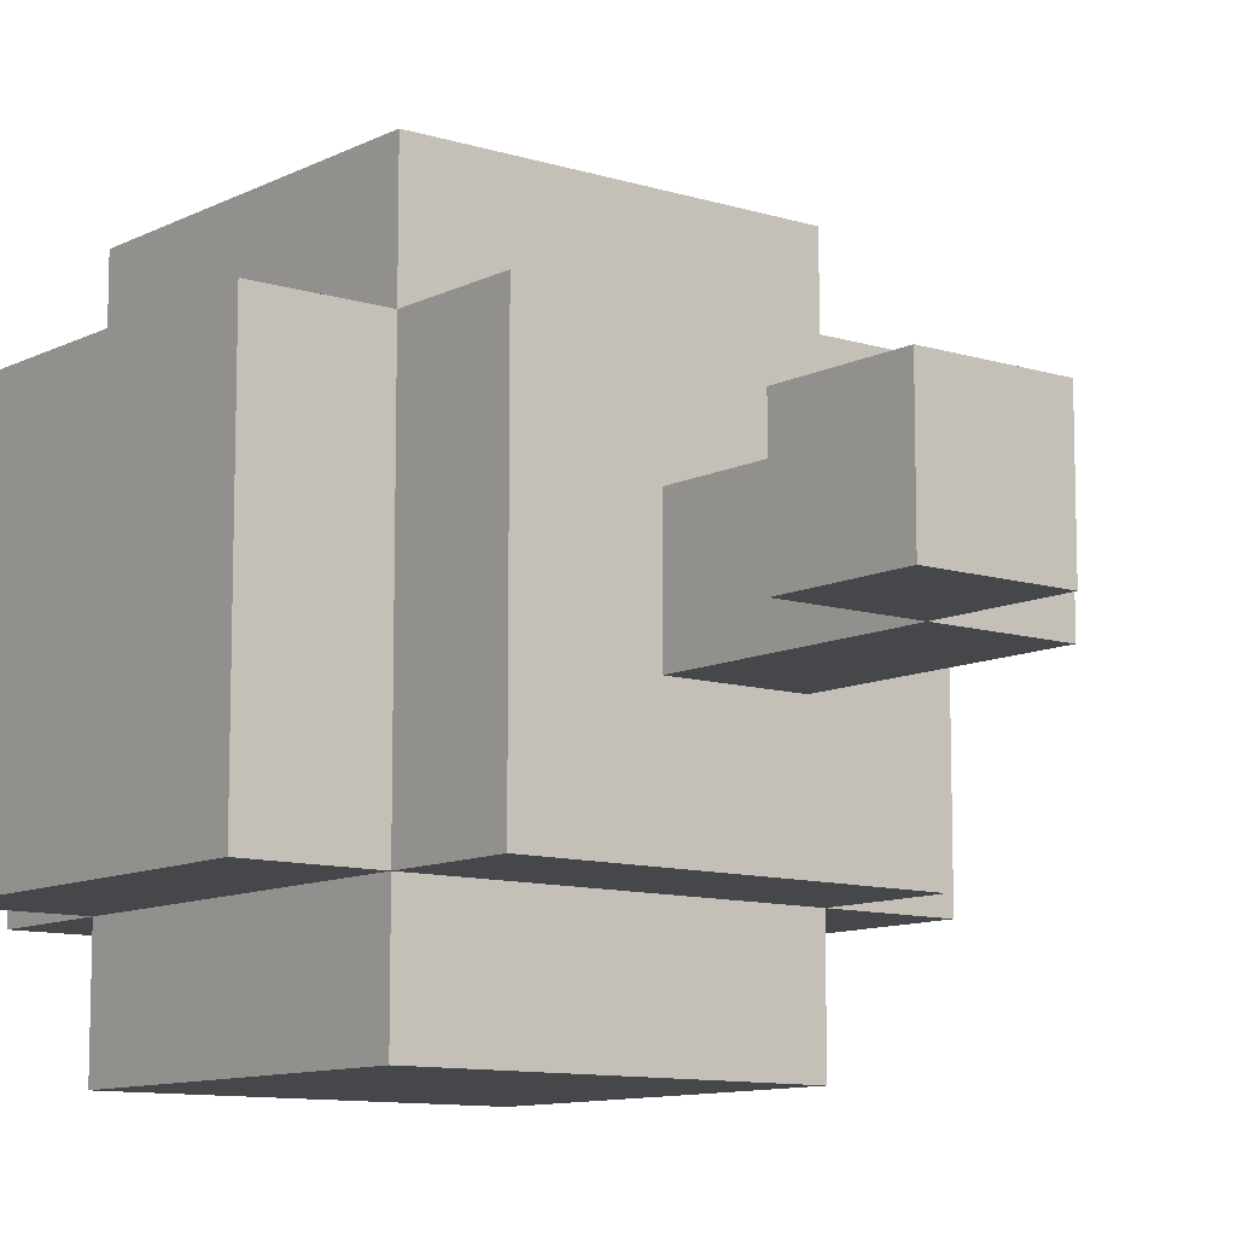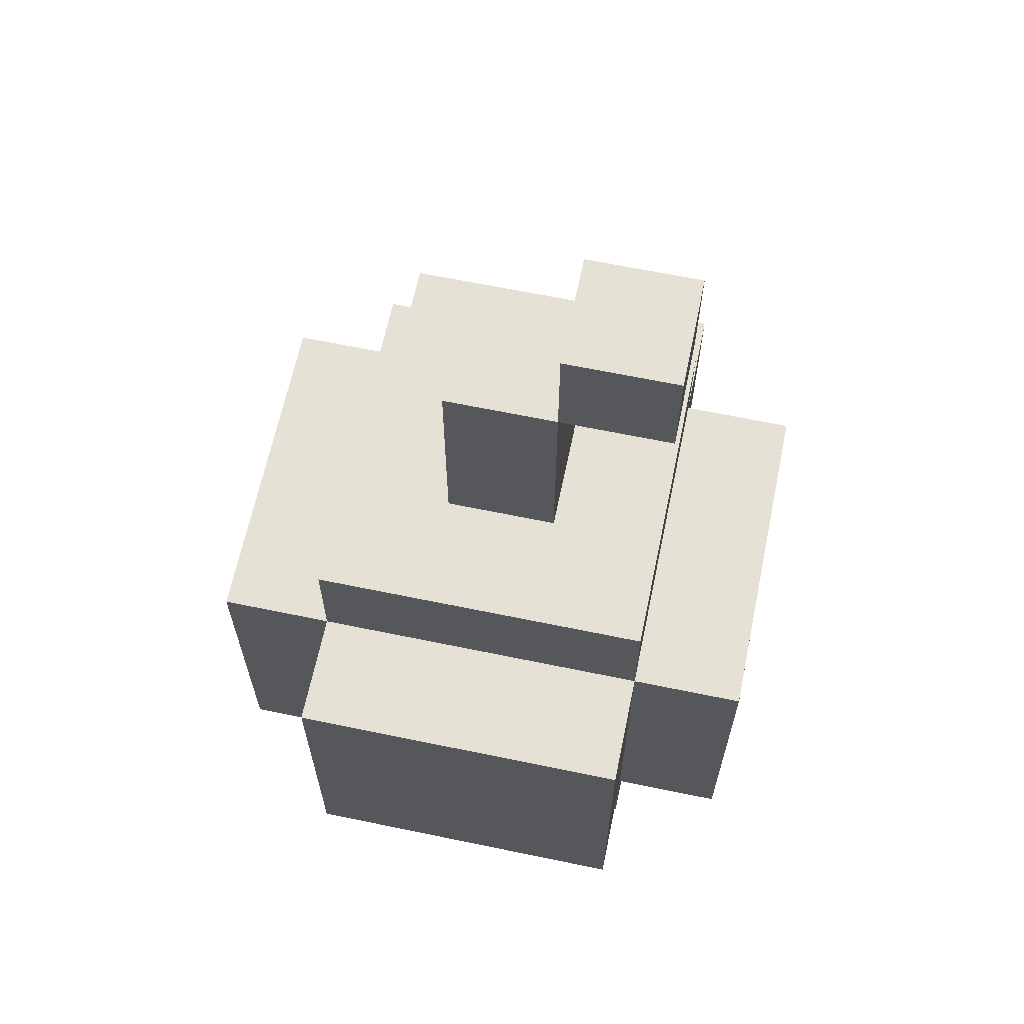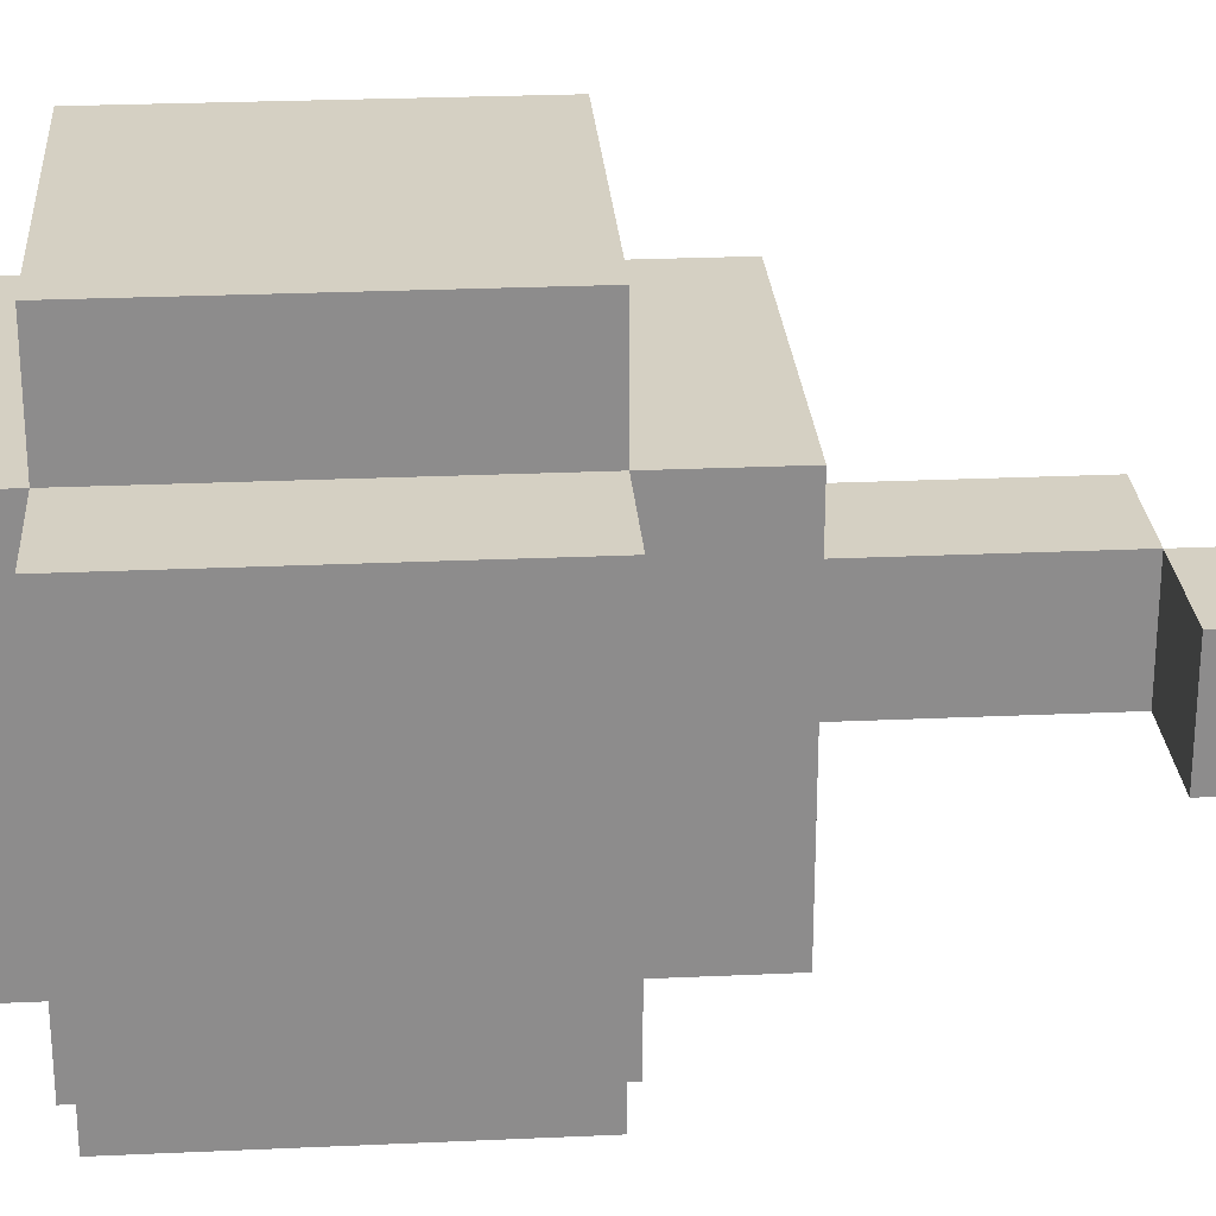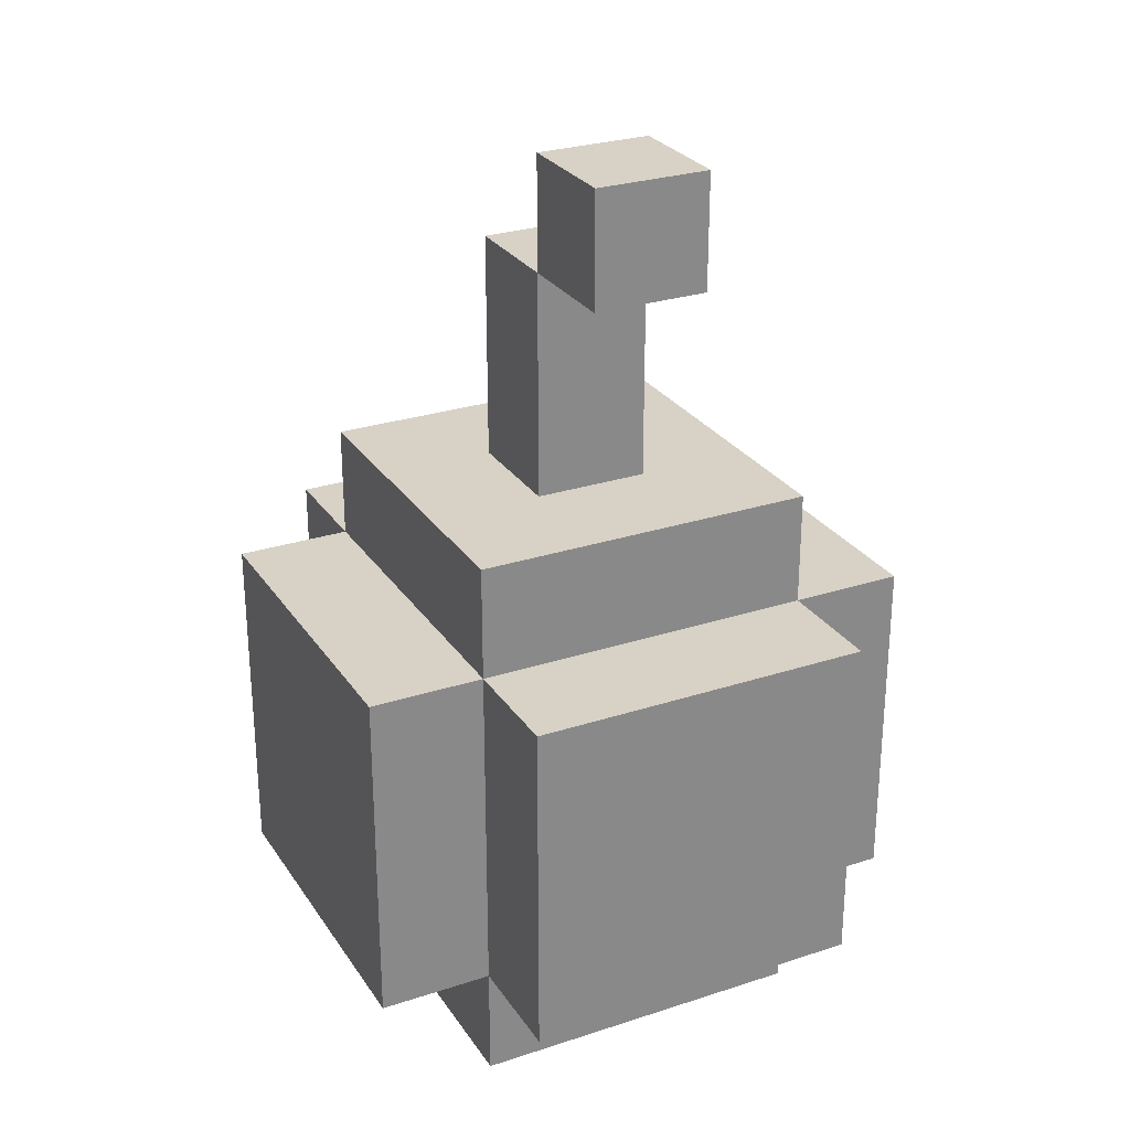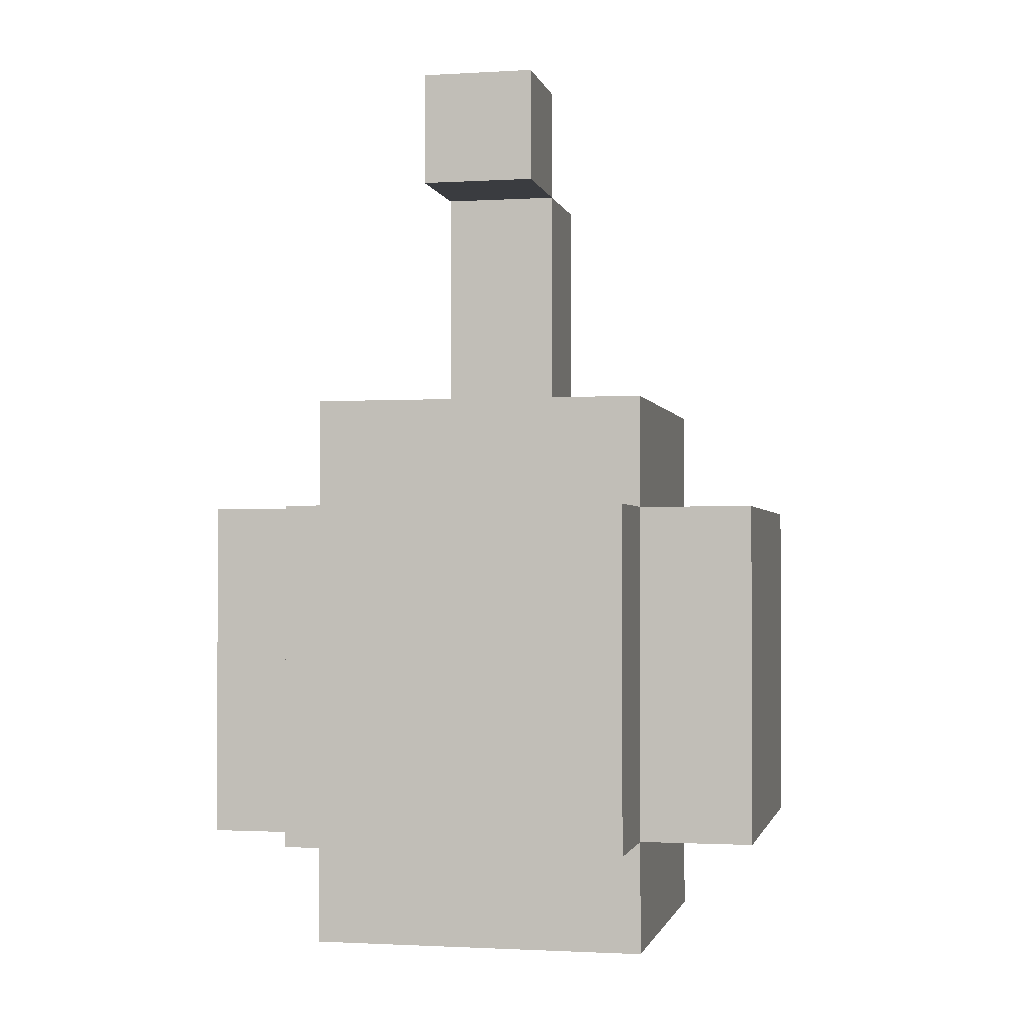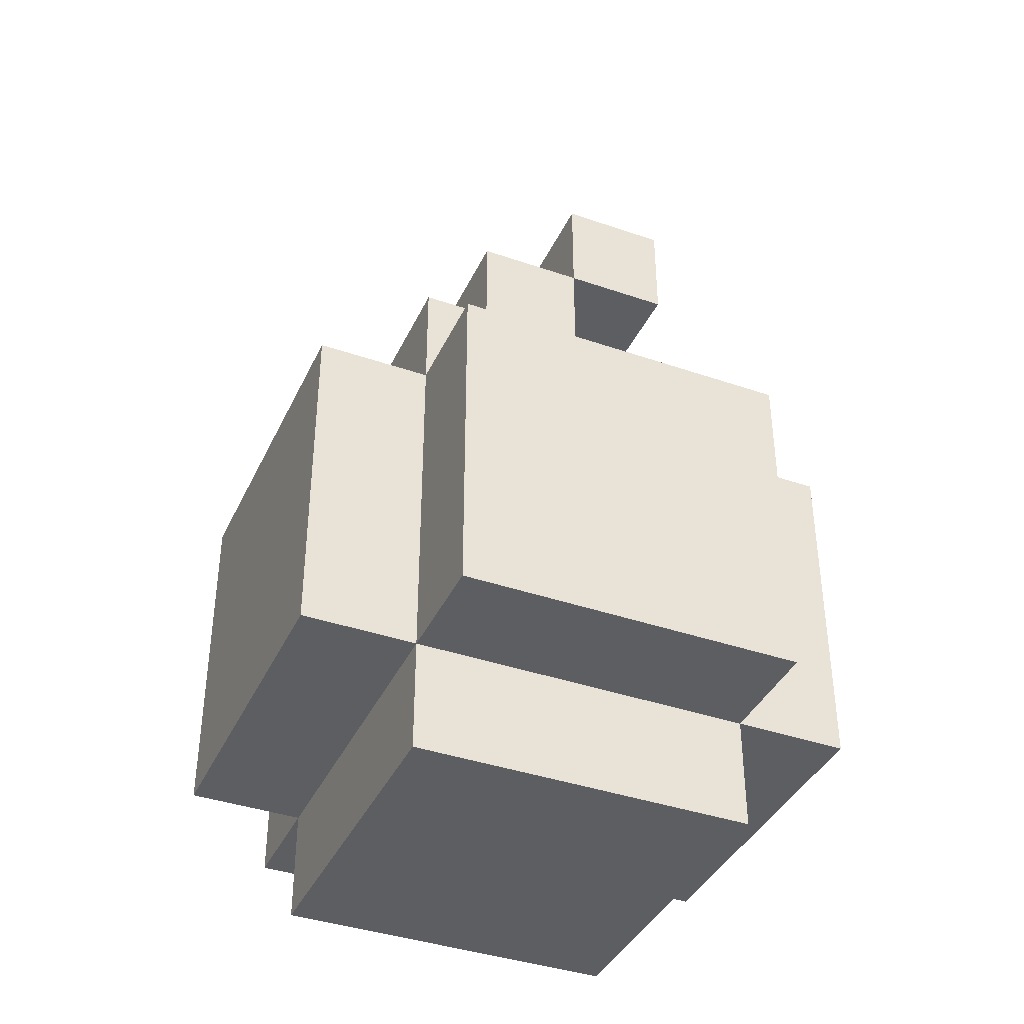
<metadata>
{"format":"obj","ext":"obj","renderer":"f3d","projection":"perspective","resolution":1024,"background":"white","views":[{"elev":-10.3,"azim":141.5,"up":"+Z"},{"elev":64.5,"azim":11.8,"up":"+Y"},{"elev":26.0,"azim":85.9,"up":"+Z"},{"elev":27.4,"azim":63.3,"up":"+Y"},{"elev":-1.5,"azim":102.2,"up":"+Y"},{"elev":-39.2,"azim":-23.3,"up":"+Y"}]}
</metadata>
<code>
o
v -0.2 0.1 0.3
v -0.2 0.1 0.1
v -0.2 0.1 0
v -0.2 0.3 0.3
v -0.2 0.3 0.1
v -0.2 0.4 0.3
v -0.2 0.4 0
v -0.1 0 0.3
v -0.1 0 0.2
v -0.1 0 0
v -0.1 0.1 0.4
v -0.1 0.1 0.3
v -0.1 0.1 0.2
v -0.1 0.1 0.1
v -0.1 0.1 0
v -0.1 0.1 -0.1
v -0.1 0.3 0.4
v -0.1 0.3 0.3
v -0.1 0.3 0
v -0.1 0.3 -0.1
v -0.1 0.4 0.4
v -0.1 0.4 0.3
v -0.1 0.4 0
v -0.1 0.4 -0.1
v -0.1 0.5 0.3
v -0.1 0.5 0
v 0 0.5 0.2
v 0 0.5 0.1
v 0 0.7 0.2
v 0 0.7 0.1
v 0.1 0.7 0.2
v 0.1 0.7 0.1
v 0.1 0.8 0.2
v 0.1 0.8 0.1
v 0.1 0.5 0.2
v 0.1 0.5 0.1
v 0.1 0.7 0.2
v 0.1 0.7 0.1
v 0.2 0 0.3
v 0.2 0 0.1
v 0.2 0 0
v 0.2 0.1 0.4
v 0.2 0.1 0.3
v 0.2 0.1 0.1
v 0.2 0.1 0
v 0.2 0.1 -0.1
v 0.2 0.2 0.3
v 0.2 0.2 0
v 0.2 0.3 0.4
v 0.2 0.3 0.3
v 0.2 0.4 0.4
v 0.2 0.4 0.3
v 0.2 0.4 0
v 0.2 0.4 -0.1
v 0.2 0.5 0.3
v 0.2 0.5 0
v 0.2 0.7 0.2
v 0.2 0.7 0.1
v 0.2 0.8 0.2
v 0.2 0.8 0.1
v 0.3 0.1 0.3
v 0.3 0.1 0
v 0.3 0.2 0.3
v 0.3 0.2 0
v 0.3 0.4 0.3
v 0.3 0.4 0
v -0.1 0.1 0.4
v -0.1 0.3 0.4
v -0.1 0.4 0.4
v 0.2 0.1 0.4
v 0.2 0.3 0.4
v 0.2 0.4 0.4
v -0.2 0.1 0.3
v -0.2 0.3 0.3
v -0.2 0.4 0.3
v -0.1 0 0.3
v -0.1 0.1 0.3
v -0.1 0.3 0.3
v -0.1 0.4 0.3
v -0.1 0.5 0.3
v 0 0 0.3
v 0 0.1 0.3
v 0.1 0 0.3
v 0.1 0.1 0.3
v 0.2 0 0.3
v 0.2 0.1 0.3
v 0.2 0.2 0.3
v 0.2 0.3 0.3
v 0.2 0.4 0.3
v 0.2 0.5 0.3
v 0.3 0.1 0.3
v 0.3 0.2 0.3
v 0.3 0.4 0.3
v 0 0.5 0.2
v 0 0.7 0.2
v 0.1 0.5 0.2
v 0.1 0.7 0.2
v 0.1 0.8 0.2
v 0.2 0.7 0.2
v 0.2 0.8 0.2
v 0 0.5 0.1
v 0 0.7 0.1
v 0.1 0.5 0.1
v 0.1 0.7 0.1
v 0.1 0.8 0.1
v 0.2 0.7 0.1
v 0.2 0.8 0.1
v -0.2 0.1 0
v -0.2 0.4 0
v -0.1 0 0
v -0.1 0.1 0
v -0.1 0.3 0
v -0.1 0.4 0
v -0.1 0.5 0
v 0 0.4 0
v 0.2 0 0
v 0.2 0.1 0
v 0.2 0.2 0
v 0.2 0.4 0
v 0.2 0.5 0
v 0.3 0.1 0
v 0.3 0.2 0
v 0.3 0.4 0
v -0.1 0.1 -0.1
v -0.1 0.3 -0.1
v -0.1 0.4 -0.1
v 0 0.3 -0.1
v 0 0.4 -0.1
v 0.2 0.1 -0.1
v 0.2 0.4 -0.1
v -0.1 0 0.3
v 0 0 0.3
v 0.1 0 0.3
v 0.2 0 0.3
v -0.1 0 0.2
v 0 0 0.2
v 0.1 0 0.1
v 0.2 0 0.1
v -0.1 0 0
v 0.2 0 0
v -0.1 0.1 0.4
v 0.2 0.1 0.4
v -0.2 0.1 0.3
v -0.1 0.1 0.3
v 0 0.1 0.3
v 0.1 0.1 0.3
v 0.2 0.1 0.3
v 0.3 0.1 0.3
v -0.1 0.1 0.2
v -0.2 0.1 0.1
v -0.1 0.1 0.1
v 0.2 0.1 0.1
v -0.2 0.1 0
v -0.1 0.1 0
v 0.2 0.1 0
v 0.3 0.1 0
v -0.1 0.1 -0.1
v 0.2 0.1 -0.1
v 0.1 0.7 0.2
v 0.2 0.7 0.2
v 0.1 0.7 0.1
v 0.2 0.7 0.1
v -0.1 0.4 0.4
v 0.2 0.4 0.4
v -0.2 0.4 0.3
v -0.1 0.4 0.3
v 0.2 0.4 0.3
v 0.3 0.4 0.3
v -0.2 0.4 0
v -0.1 0.4 0
v 0 0.4 0
v 0.2 0.4 0
v 0.3 0.4 0
v -0.1 0.4 -0.1
v 0 0.4 -0.1
v 0.2 0.4 -0.1
v -0.1 0.5 0.3
v 0.2 0.5 0.3
v 0 0.5 0.2
v 0.1 0.5 0.2
v 0 0.5 0.1
v 0.1 0.5 0.1
v -0.1 0.5 0
v 0.2 0.5 0
v 0 0.7 0.2
v 0.1 0.7 0.2
v 0 0.7 0.1
v 0.1 0.7 0.1
v 0.1 0.8 0.2
v 0.2 0.8 0.2
v 0.1 0.8 0.1
v 0.2 0.8 0.1
f 4 2 1
f 5 3 2
f 5 2 4
f 6 5 4
f 7 3 5
f 7 5 6
f 12 9 8
f 13 10 9
f 13 9 12
f 14 10 13
f 15 10 14
f 17 12 11
f 18 12 17
f 19 16 15
f 20 16 19
f 21 18 17
f 22 18 21
f 23 20 19
f 24 20 23
f 25 23 22
f 26 23 25
f 29 28 27
f 30 28 29
f 33 32 31
f 34 32 33
f 35 36 37
f 37 36 38
f 39 40 43
f 40 41 44
f 43 40 44
f 44 41 45
f 42 43 47
f 45 46 48
f 42 47 49
f 49 47 50
f 49 50 51
f 51 50 52
f 48 46 53
f 53 46 54
f 52 53 55
f 55 53 56
f 57 58 59
f 59 58 60
f 61 62 63
f 63 62 64
f 63 64 65
f 65 64 66
f 70 68 67
f 71 69 68
f 71 68 70
f 72 69 71
f 77 74 73
f 78 75 74
f 78 74 77
f 79 75 78
f 81 77 76
f 82 77 81
f 83 82 81
f 84 82 83
f 85 84 83
f 86 84 85
f 89 80 79
f 90 80 89
f 91 87 86
f 92 88 87
f 92 87 91
f 92 89 88
f 93 89 92
f 96 95 94
f 97 95 96
f 99 98 97
f 100 98 99
f 101 102 103
f 103 102 104
f 104 105 106
f 106 105 107
f 108 109 111
f 111 109 112
f 112 109 113
f 113 114 115
f 110 111 116
f 116 111 117
f 115 114 119
f 119 114 120
f 117 118 121
f 118 119 122
f 121 118 122
f 122 119 123
f 124 125 127
f 125 126 127
f 127 126 128
f 124 127 129
f 127 128 129
f 129 128 130
f 135 132 131
f 136 133 132
f 136 132 135
f 137 134 133
f 137 133 136
f 137 136 135
f 138 134 137
f 139 137 135
f 139 138 137
f 140 138 139
f 144 142 141
f 145 142 144
f 146 142 145
f 147 142 146
f 149 144 143
f 150 149 143
f 151 149 150
f 152 148 147
f 153 151 150
f 154 151 153
f 155 148 152
f 156 148 155
f 157 155 154
f 158 155 157
f 161 160 159
f 162 160 161
f 163 164 166
f 166 164 167
f 165 166 169
f 169 166 170
f 167 168 172
f 172 168 173
f 170 171 174
f 171 172 175
f 174 171 175
f 175 172 176
f 177 178 179
f 179 178 180
f 177 179 181
f 180 178 182
f 177 181 183
f 181 182 183
f 182 178 184
f 183 182 184
f 185 186 187
f 187 186 188
f 189 190 191
f 191 190 192

</code>
